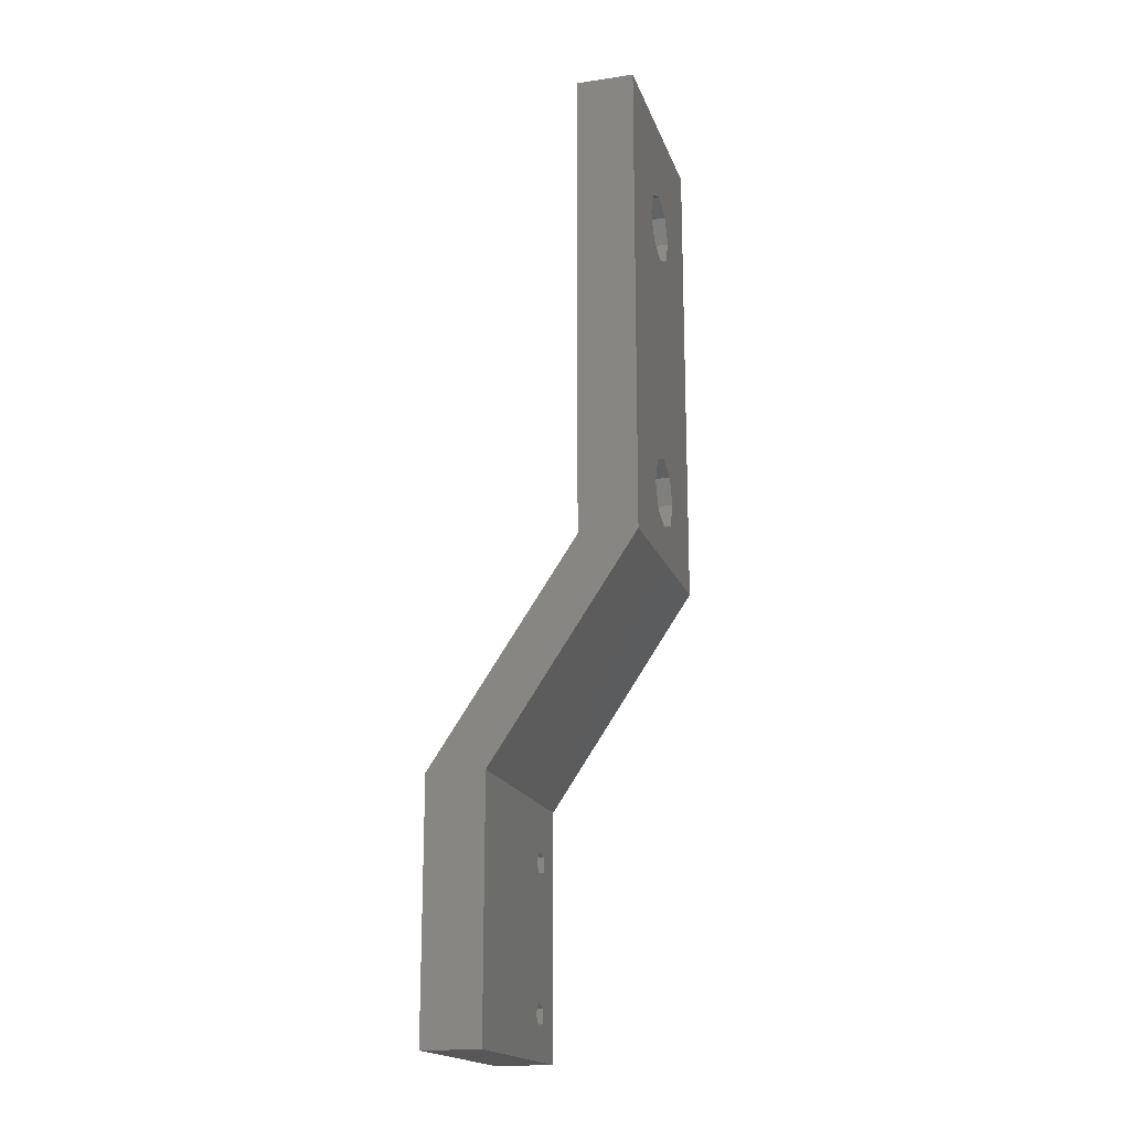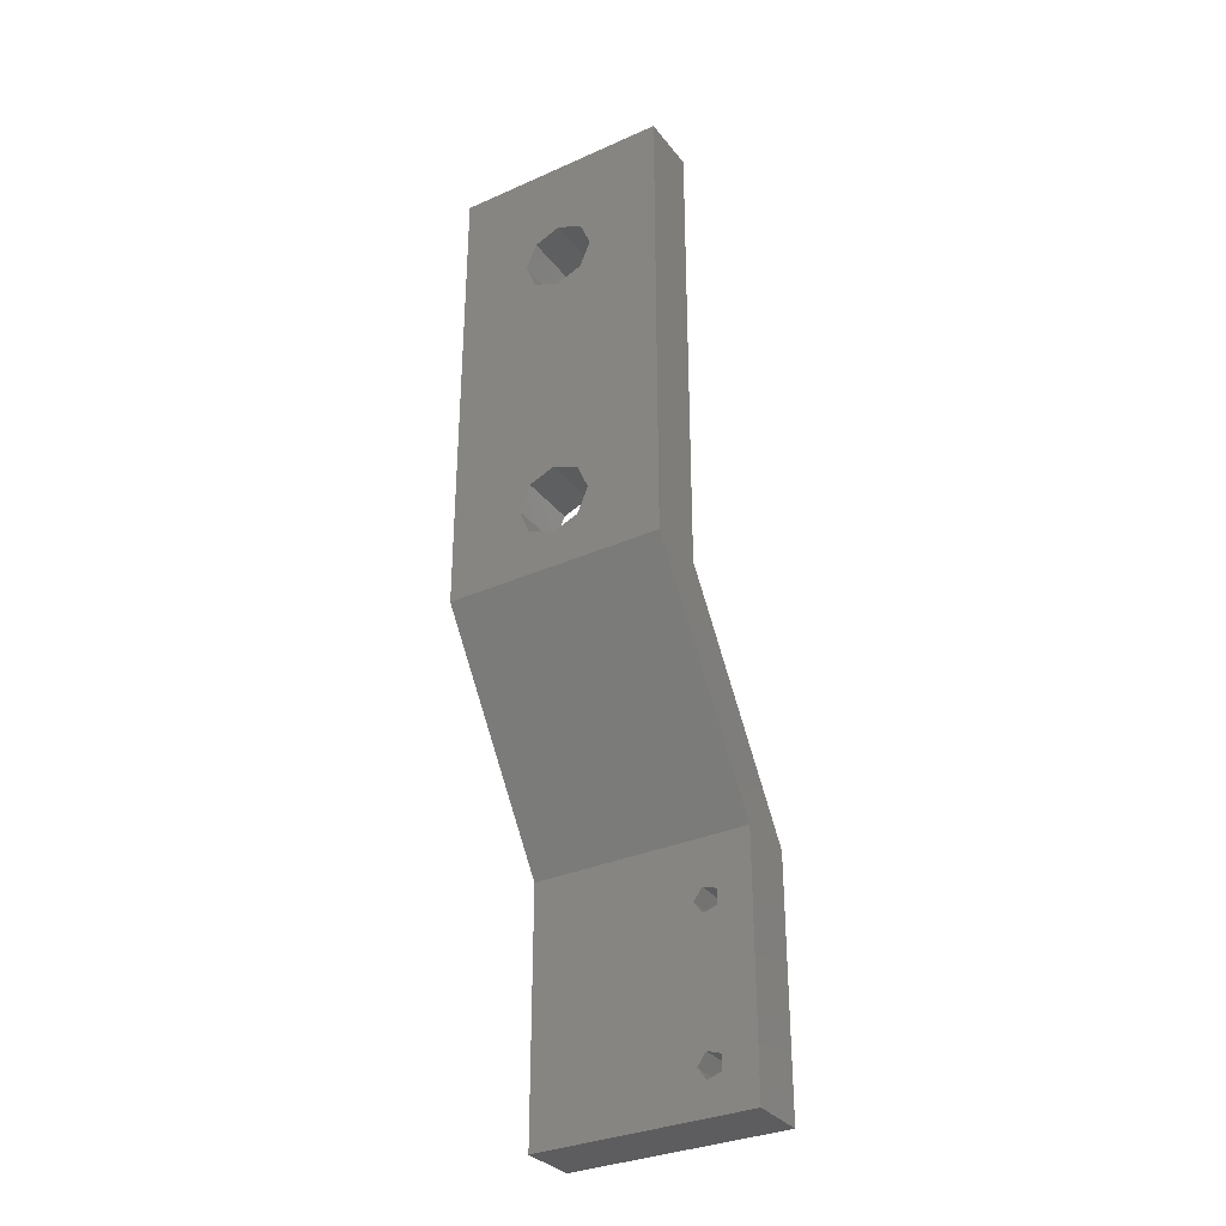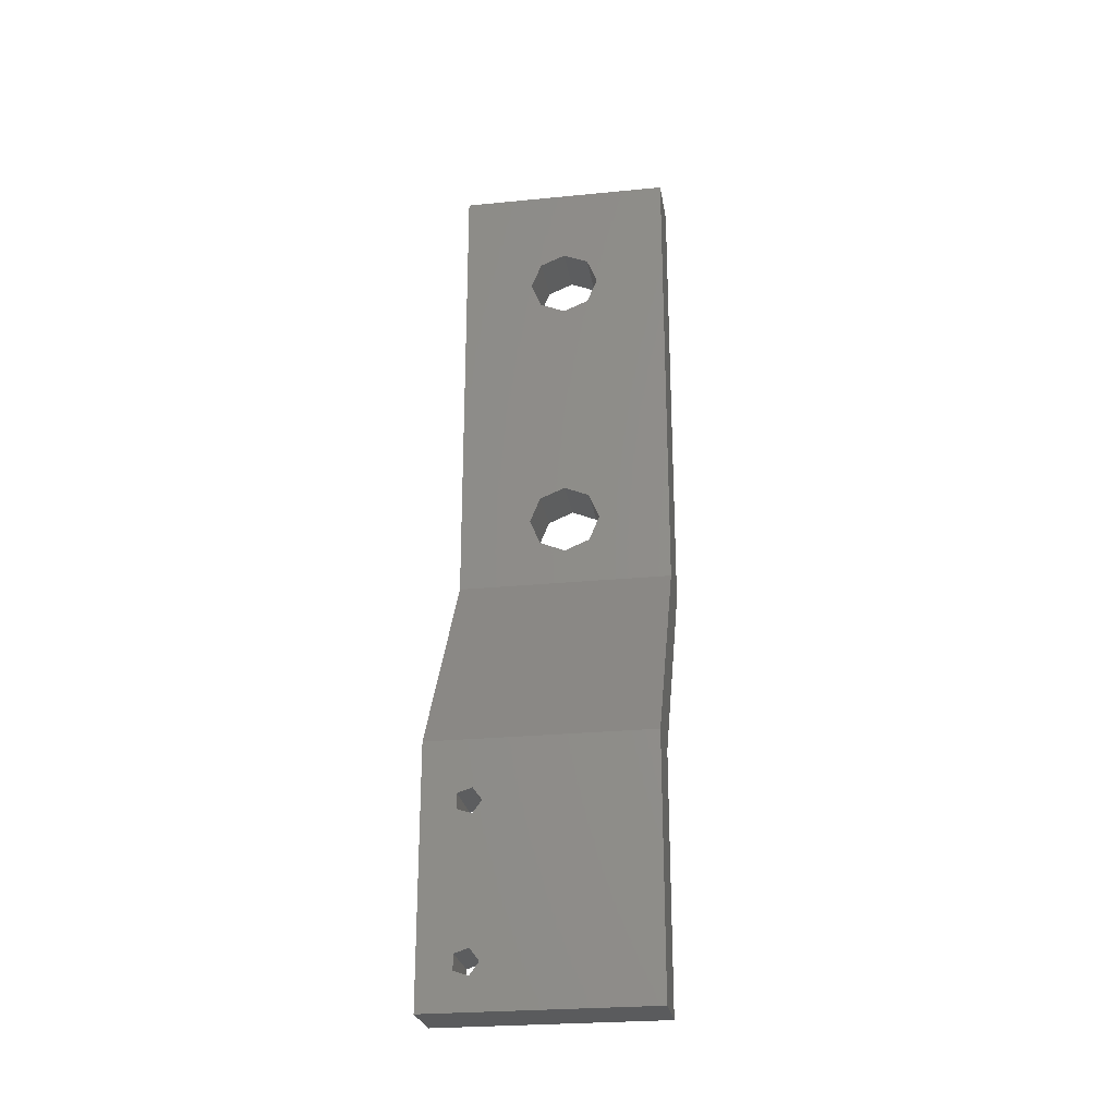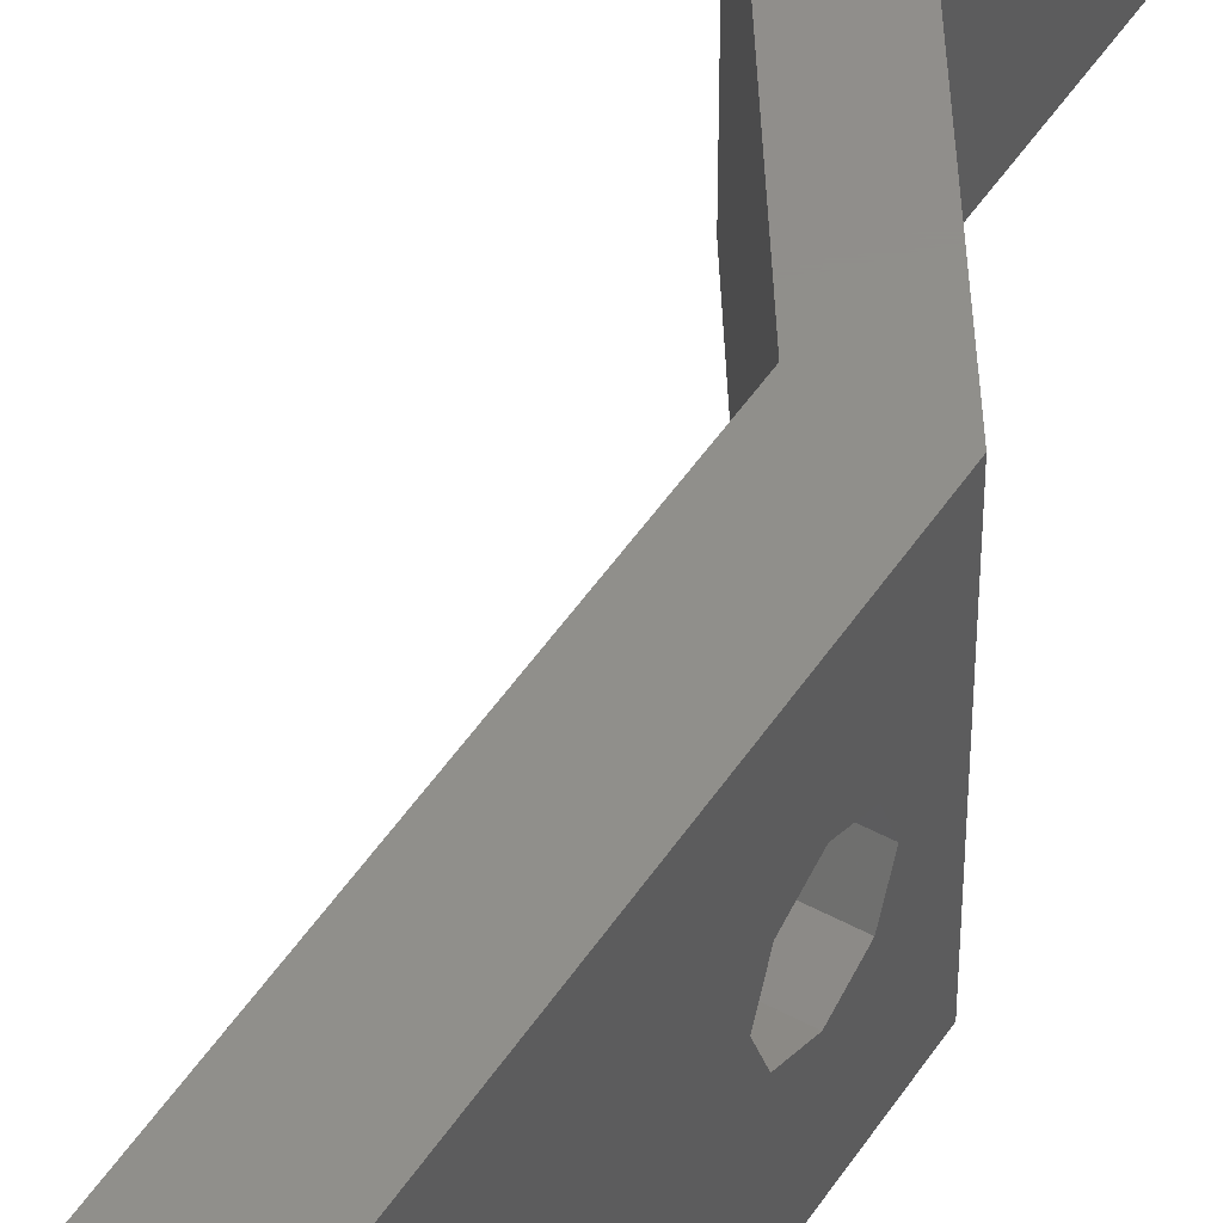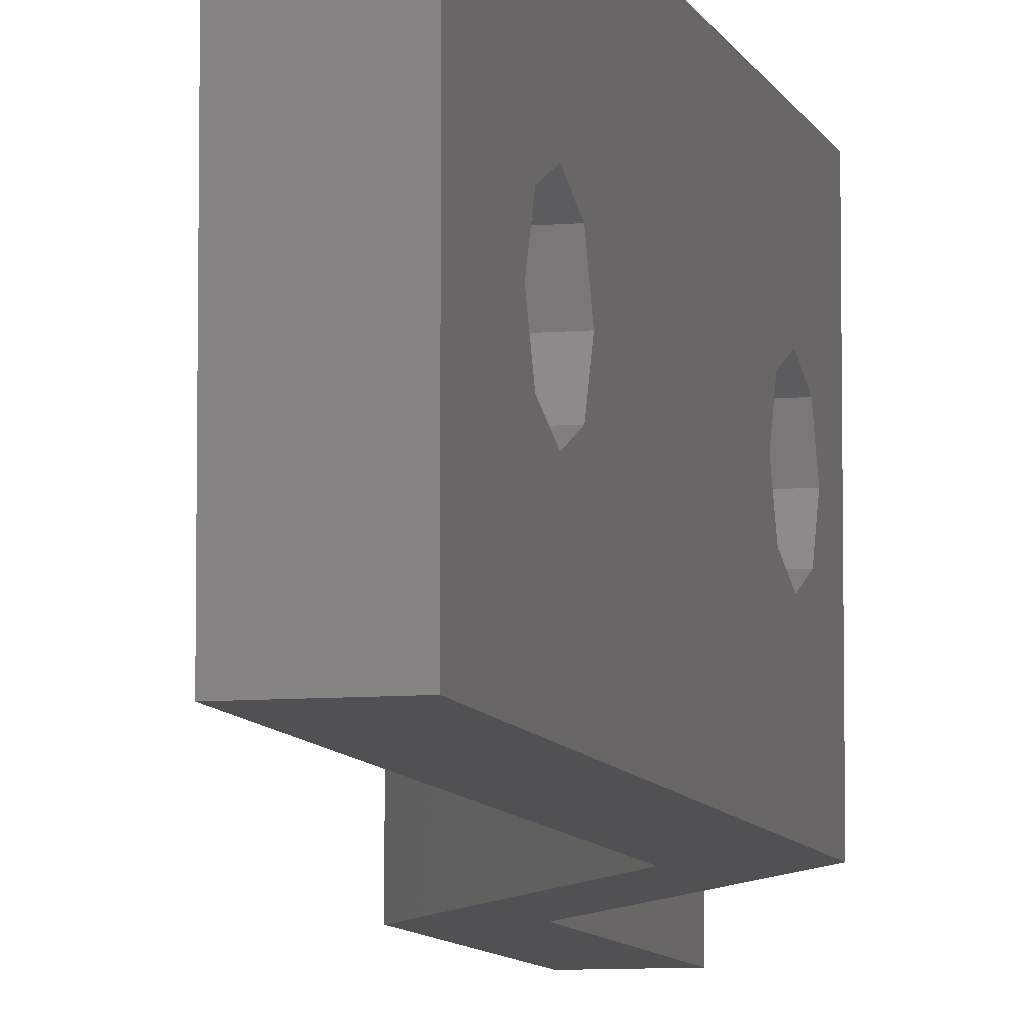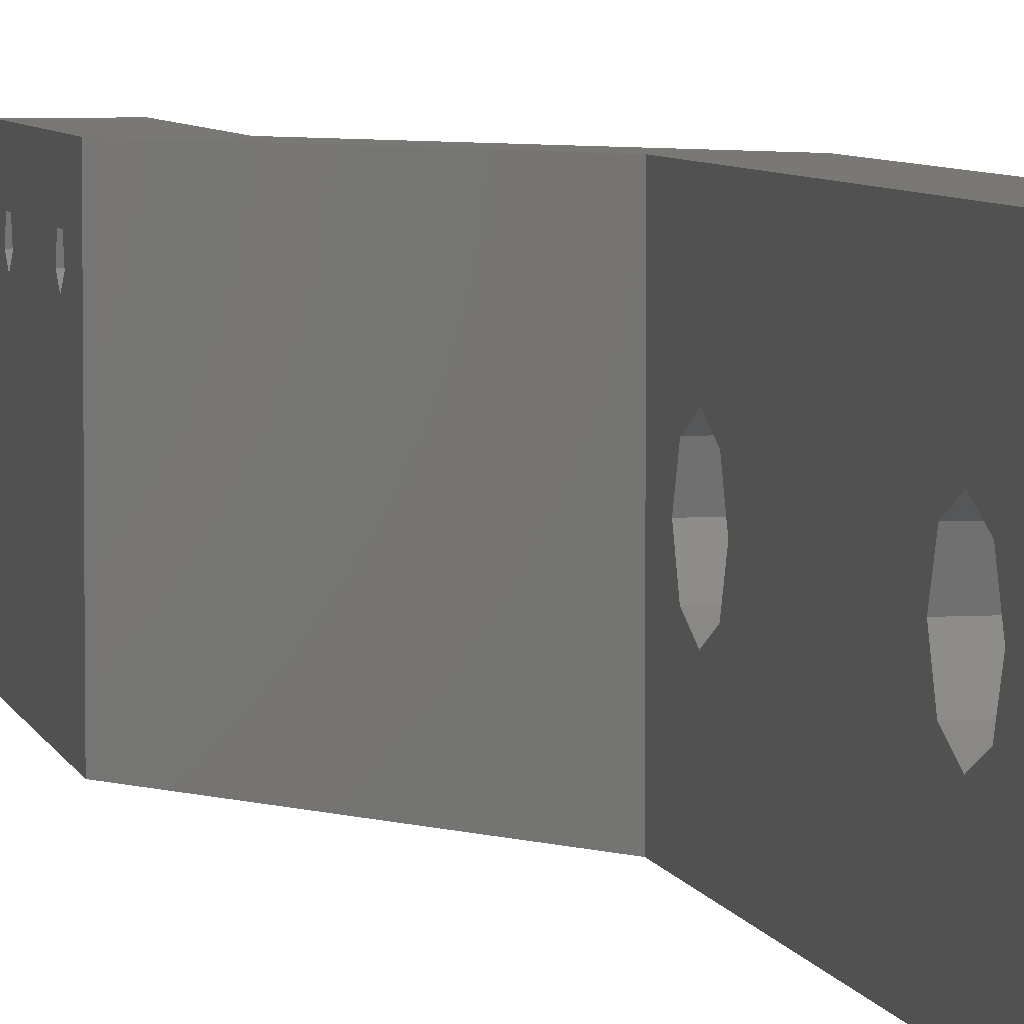
<metadata>
{"format":"stl","ext":"stl","renderer":"f3d","projection":"perspective","resolution":1024,"background":"white","views":[{"elev":-18.1,"azim":-164.0,"up":"+Y"},{"elev":-32.7,"azim":-58.4,"up":"+Y"},{"elev":-25.5,"azim":99.0,"up":"+Y"},{"elev":47.8,"azim":-148.6,"up":"+Z"},{"elev":-7.9,"azim":-165.9,"up":"+Z"},{"elev":5.1,"azim":168.4,"up":"+Z"}]}
</metadata>
<code>
# stl→obj: 68 verts, 148 faces
v 0 65 0
v 0 59.5 7.5
v 0 65 15
v 0 58.77 5.732
v 0 57 5
v 0 32 0
v 0 55.23 5.732
v 0 39.5 7.5
v 0 54.5 7.5
v 0 38.77 5.732
v 0 35.23 5.732
v 0 34.5 7.5
v 0 37 5
v 0 58.77 9.268
v 0 57 10
v 0 32 15
v 0 55.23 9.268
v 0 38.77 9.268
v 0 37 10
v 0 35.23 9.268
v 4 65 15
v 4 32 15
v 14 17 15
v 10 17 15
v 14 0 15
v 10 0 15
v 14 13.83 11.73
v 14 17 0
v 14 13.51 12.71
v 14 12.49 12.71
v 14 3.832 11.73
v 14 12.17 11.73
v 14 3.514 12.71
v 14 2.486 12.71
v 14 2.168 11.73
v 14 13 11.12
v 14 3 11.12
v 14 0 0
v 4 65 0
v 10 0 0
v 10 17 0
v 4 32 0
v 10 13.83 11.73
v 10 13 11.12
v 10 3 11.12
v 10 12.17 11.73
v 10 3.832 11.73
v 10 2.168 11.73
v 10 13.51 12.71
v 10 12.49 12.71
v 10 3.514 12.71
v 10 2.486 12.71
v 4 59.5 7.5
v 4 58.77 9.268
v 4 57 10
v 4 55.23 9.268
v 4 39.5 7.5
v 4 54.5 7.5
v 4 38.77 9.268
v 4 35.23 9.268
v 4 34.5 7.5
v 4 37 10
v 4 58.77 5.732
v 4 57 5
v 4 55.23 5.732
v 4 38.77 5.732
v 4 37 5
v 4 35.23 5.732
f 1 2 3
f 1 4 2
f 1 5 4
f 6 5 1
f 7 8 9
f 5 6 7
f 7 10 8
f 7 6 10
f 11 6 12
f 13 6 11
f 10 6 13
f 14 3 2
f 15 3 14
f 16 15 17
f 8 17 9
f 18 17 8
f 16 17 18
f 16 18 19
f 15 16 3
f 20 16 19
f 12 16 20
f 16 12 6
f 21 3 22
f 23 24 25
f 22 24 23
f 22 16 24
f 16 22 3
f 25 24 26
f 23 27 28
f 23 29 27
f 23 30 29
f 30 31 32
f 25 30 23
f 30 33 31
f 30 25 33
f 34 25 35
f 33 25 34
f 36 28 27
f 37 36 32
f 37 32 31
f 36 37 38
f 38 37 35
f 36 38 28
f 38 35 25
f 39 3 21
f 3 39 1
f 40 28 38
f 41 28 40
f 41 42 28
f 6 42 41
f 6 39 42
f 39 6 1
f 40 25 26
f 25 40 38
f 41 43 24
f 41 44 43
f 40 44 41
f 45 44 40
f 46 45 47
f 44 45 46
f 45 40 48
f 49 24 43
f 50 24 49
f 47 50 46
f 51 50 47
f 26 50 51
f 26 51 52
f 50 26 24
f 48 26 52
f 26 48 40
f 41 16 6
f 16 41 24
f 21 53 39
f 21 54 53
f 21 55 54
f 22 55 21
f 56 57 58
f 55 22 56
f 56 59 57
f 56 22 59
f 60 22 61
f 62 22 60
f 59 22 62
f 63 39 53
f 64 39 63
f 42 64 65
f 57 65 58
f 66 65 57
f 42 65 66
f 42 66 67
f 64 42 39
f 68 42 67
f 61 42 68
f 42 61 22
f 23 42 22
f 42 23 28
f 10 67 66
f 67 10 13
f 19 59 62
f 59 19 18
f 10 57 8
f 57 10 66
f 8 59 18
f 59 8 57
f 13 68 67
f 68 13 11
f 68 12 61
f 12 68 11
f 20 62 60
f 62 20 19
f 61 20 60
f 20 61 12
f 4 64 63
f 64 4 5
f 15 54 55
f 54 15 14
f 4 53 2
f 53 4 63
f 2 54 14
f 54 2 53
f 5 65 64
f 65 5 7
f 65 9 58
f 9 65 7
f 17 55 56
f 55 17 15
f 58 17 56
f 17 58 9
f 47 37 31
f 37 47 45
f 52 33 34
f 33 52 51
f 47 33 51
f 33 47 31
f 35 52 34
f 52 35 48
f 45 35 37
f 35 45 48
f 43 36 27
f 36 43 44
f 50 29 30
f 29 50 49
f 43 29 49
f 29 43 27
f 32 50 30
f 50 32 46
f 44 32 36
f 32 44 46

</code>
